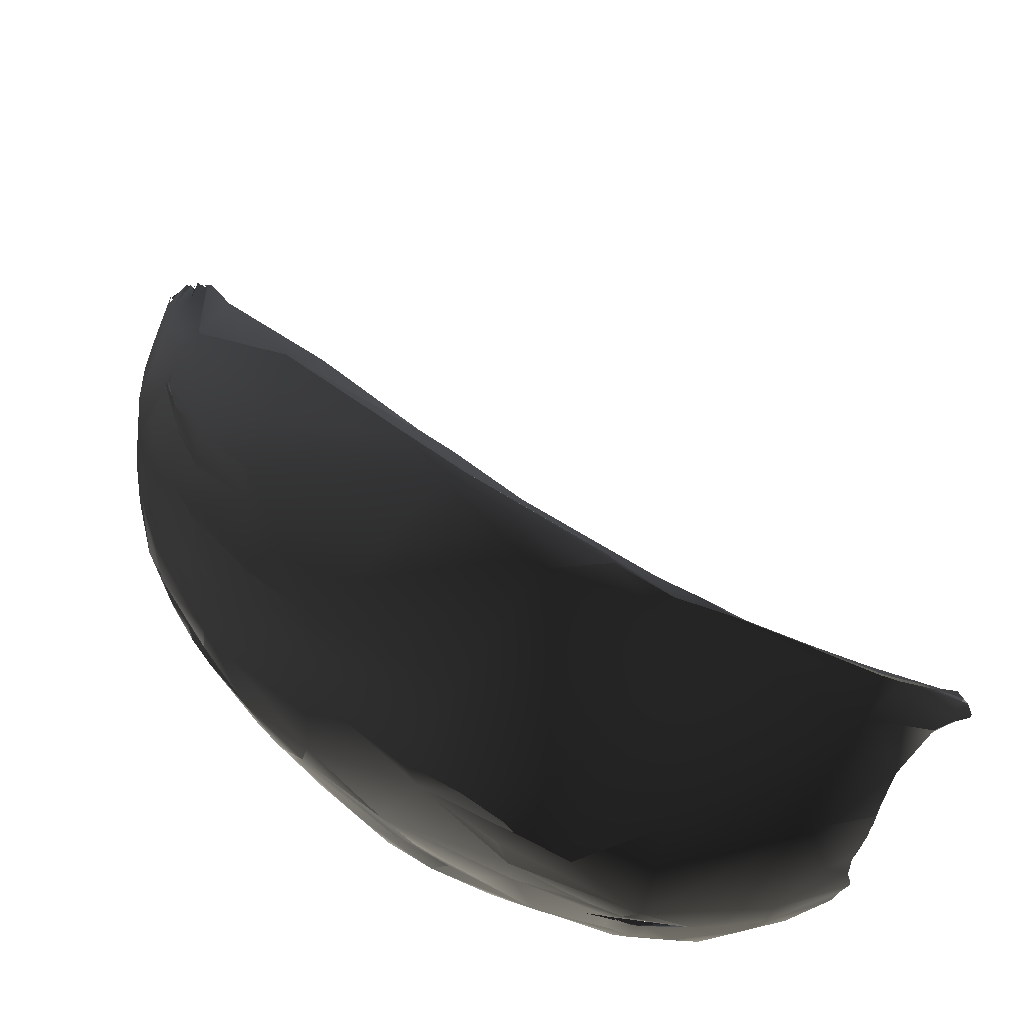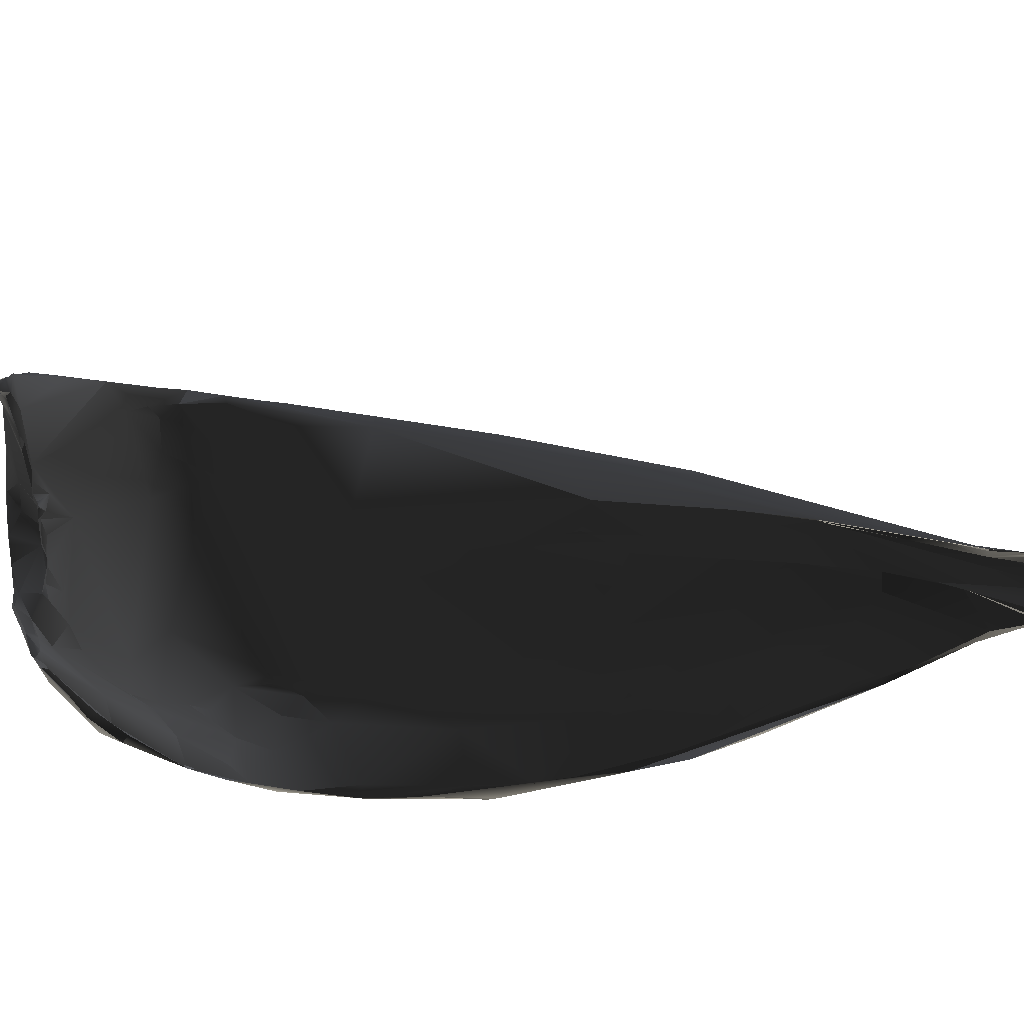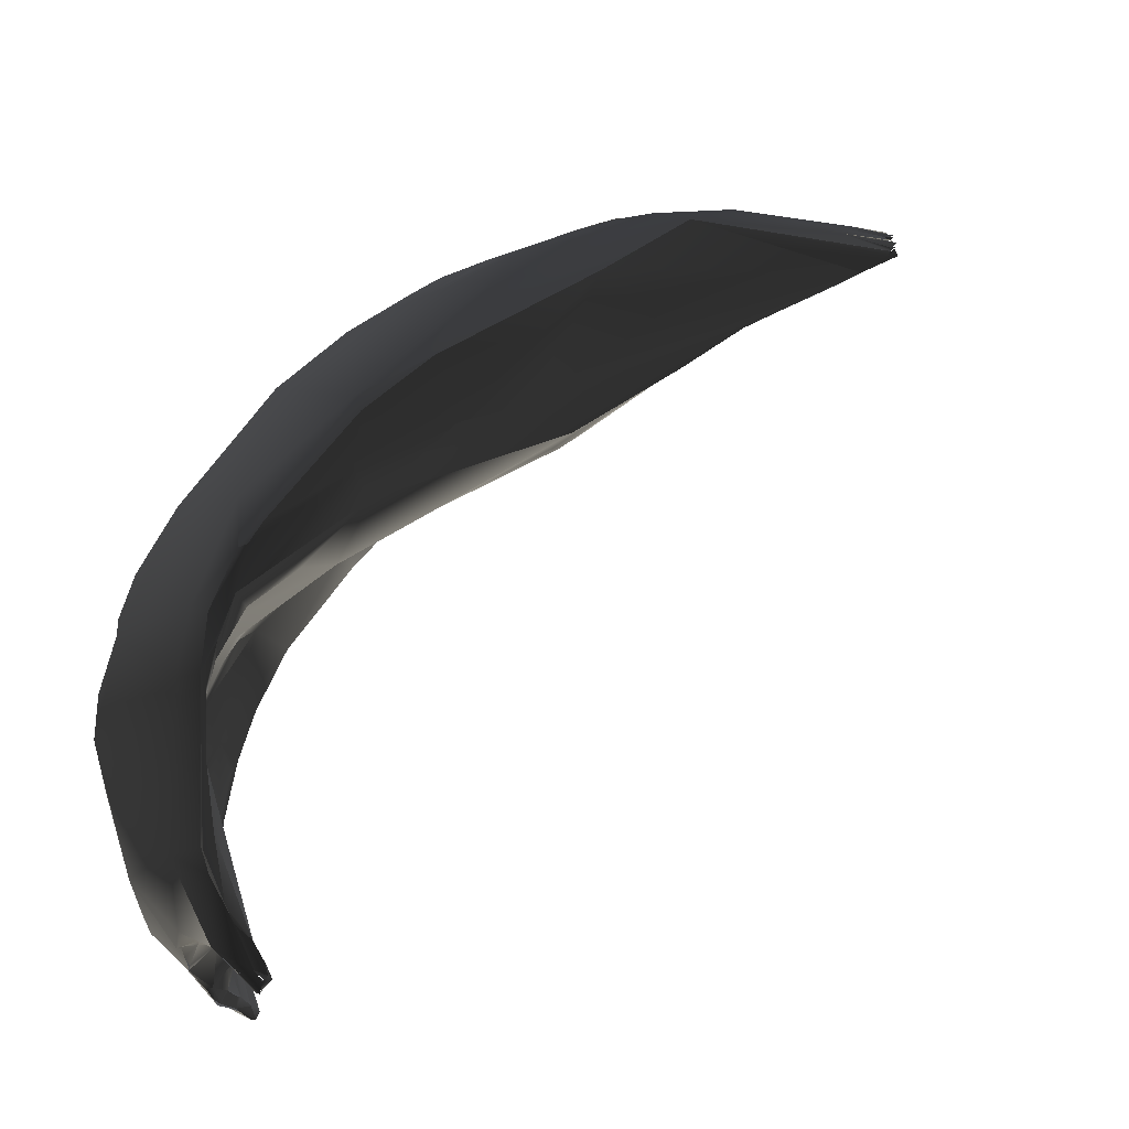
<metadata>
{"format":"obj","ext":"obj","renderer":"f3d","projection":"perspective","resolution":1024,"background":"white","views":[{"elev":43.7,"azim":175.1,"up":"+Z"},{"elev":-33.8,"azim":-57.6,"up":"+Z"},{"elev":54.0,"azim":-105.6,"up":"+Z"}]}
</metadata>
<code>
g default
v 0.9472 5.456 -0.1912
v 0.936 5.517 -0.1871
v 0.9248 5.548 -0.1814
v 0.9175 5.565 -0.1809
v 0.9597 5.442 -0.2169
v 0.9542 5.485 -0.2134
v 0.9502 5.501 -0.2092
v 0.9079 5.603 -0.193
v 0.9612 5.454 -0.2291
v 0.9513 5.509 -0.2168
v 0.9255 5.569 -0.1978
v 0.9549 5.506 -0.2513
v 0.9597 5.477 -0.2375
v 0.957 5.488 -0.2349
v 0.9453 5.544 -0.2377
v 0.9371 5.443 -0.1765
v 0.9349 5.456 -0.1752
v 0.932 5.482 -0.1775
v 0.9401 5.435 -0.183
v 0.933 5.467 -0.1744
v 0.9166 5.501 -0.163
v 0.9191 5.526 -0.1707
v 0.9198 5.52 -0.1689
v 0.9605 5.399 -0.2236
v 0.9199 5.598 -0.2231
v 0.9413 5.548 -0.2419
v 0.922 5.591 -0.2452
v 0.9406 5.554 -0.2451
v 0.9291 5.578 -0.2522
v 0.9336 5.423 -0.1744
v 0.8907 5.55 -0.1501
v 0.8911 5.567 -0.1558
v 0.8924 5.606 -0.1721
v 0.9611 5.393 -0.2371
v 0.9583 5.444 -0.2603
v 0.9585 5.461 -0.2561
v 0.951 5.504 -0.2599
v 0.9491 5.491 -0.2738
v 0.9417 5.541 -0.2615
v 0.9392 5.538 -0.2636
v 0.9198 5.406 -0.17
v 0.8767 5.529 -0.1365
v 0.9422 5.373 -0.1943
v 0.9588 5.359 -0.2332
v 0.8577 5.652 -0.1644
v 0.9611 5.372 -0.2362
v 0.8639 5.67 -0.1974
v 0.9009 5.629 -0.2513
v 0.9527 5.333 -0.2306
v 0.9555 5.354 -0.2529
v 0.9436 5.477 -0.2843
v 0.8943 5.628 -0.2692
v 0.8668 5.472 -0.1354
v 0.9454 5.296 -0.2339
v 0.9411 5.314 -0.2225
v 0.9473 5.355 -0.2648
v 0.9421 5.376 -0.2697
v 0.9443 5.393 -0.2738
v 0.8666 5.667 -0.2493
v 0.8697 5.663 -0.2631
v 0.8821 5.647 -0.2694
v 0.9291 5.31 -0.2189
v 0.9456 5.275 -0.2452
v 0.948 5.273 -0.2583
v 0.9473 5.293 -0.2615
v 0.9496 5.315 -0.2579
v 0.9428 5.323 -0.2603
v 0.9175 5.415 -0.2546
v 0.9097 5.455 -0.2632
v 0.9369 5.398 -0.2737
v 0.9214 5.442 -0.2747
v 0.9142 5.557 -0.2991
v 0.8069 5.577 -0.104
v 0.9343 5.276 -0.2356
v 0.9324 5.282 -0.2333
v 0.9335 5.276 -0.2363
v 0.9304 5.28 -0.2351
v 0.9455 5.277 -0.2632
v 0.9388 5.29 -0.2596
v 0.9063 5.373 -0.2358
v 0.9446 5.283 -0.2654
v 0.9414 5.292 -0.2628
v 0.9014 5.432 -0.2444
v 0.8163 5.721 -0.2023
v 0.889 5.525 -0.2771
v 0.8985 5.543 -0.3103
v 0.9047 5.51 -0.3021
v 0.8724 5.651 -0.2787
v 0.8869 5.612 -0.3038
v 0.7874 5.622 -0.09851
v 0.9243 5.278 -0.2346
v 0.9207 5.283 -0.2328
v 0.9128 5.309 -0.2296
v 0.786 5.716 -0.1527
v 0.9174 5.327 -0.2429
v 0.8081 5.728 -0.2142
v 0.8802 5.531 -0.2681
v 0.8833 5.538 -0.2754
v 0.8812 5.544 -0.2798
v 0.8289 5.702 -0.2682
v 0.7756 5.621 -0.09607
v 0.8468 5.448 -0.1615
v 0.9063 5.306 -0.2291
v 0.9072 5.305 -0.2302
v 0.8947 5.367 -0.2301
v 0.8452 5.559 -0.2474
v 0.7875 5.744 -0.2028
v 0.8583 5.568 -0.2625
v 0.8816 5.571 -0.3136
v 0.8705 5.618 -0.3197
v 0.8628 5.634 -0.3188
v 0.8633 5.392 -0.2028
v 0.87 5.411 -0.2223
v 0.8394 5.626 -0.2847
v 0.8225 5.697 -0.2903
v 0.8384 5.68 -0.2982
v 0.8615 5.605 -0.3188
v 0.8332 5.646 -0.3268
v 0.7787 5.573 -0.1251
v 0.7436 5.689 -0.1013
v 0.7956 5.533 -0.144
v 0.8373 5.436 -0.1937
v 0.8359 5.463 -0.2061
v 0.8226 5.495 -0.2122
v 0.8313 5.513 -0.2253
v 0.768 5.757 -0.2106
v 0.8119 5.708 -0.2853
v 0.8463 5.624 -0.3199
v 0.7485 5.632 -0.1063
v 0.8011 5.508 -0.182
v 0.808 5.512 -0.2015
v 0.8054 5.518 -0.1979
v 0.7896 5.61 -0.2086
v 0.7704 5.755 -0.23
v 0.8042 5.663 -0.2626
v 0.7853 5.731 -0.2839
v 0.8033 5.709 -0.306
v 0.8256 5.677 -0.3224
v 0.7199 5.68 -0.09253
v 0.7399 5.626 -0.1202
v 0.7851 5.584 -0.1995
v 0.7646 5.653 -0.2021
v 0.7625 5.76 -0.2169
v 0.7653 5.757 -0.2446
v 0.7634 5.754 -0.2617
v 0.7935 5.688 -0.2832
v 0.7881 5.727 -0.2858
v 0.7081 5.696 -0.09314
v 0.7468 5.646 -0.1764
v 0.722 5.758 -0.16
v 0.7348 5.775 -0.2241
v 0.7771 5.695 -0.2598
v 0.7606 5.709 -0.2585
v 0.7789 5.699 -0.2683
v 0.7645 5.71 -0.2633
v 0.7944 5.716 -0.2958
v 0.805 5.671 -0.3245
v 0.8059 5.675 -0.3318
v 0.7095 5.668 -0.1213
v 0.6888 5.723 -0.1046
v 0.7007 5.717 -0.1448
v 0.7435 5.702 -0.2156
v 0.7702 5.708 -0.2831
v 0.6872 5.701 -0.09888
v 0.6805 5.716 -0.09924
v 0.6843 5.698 -0.1077
v 0.6899 5.712 -0.1278
v 0.7433 5.725 -0.2706
v 0.7761 5.696 -0.3342
v 0.7709 5.709 -0.3334
v 0.6634 5.717 -0.114
v 0.6788 5.716 -0.1227
v 0.687 5.781 -0.1921
v 0.7265 5.773 -0.2615
v 0.75 5.742 -0.3051
v 0.7642 5.708 -0.3093
v 0.6666 5.714 -0.1025
v 0.6582 5.737 -0.1141
v 0.6585 5.727 -0.123
v 0.672 5.735 -0.1383
v 0.6769 5.745 -0.1664
v 0.6995 5.783 -0.2612
v 0.7082 5.779 -0.2679
v 0.7308 5.729 -0.2915
v 0.7144 5.759 -0.3014
v 0.7437 5.72 -0.3069
v 0.6523 5.725 -0.1052
v 0.646 5.725 -0.1094
v 0.7029 5.743 -0.2469
v 0.7146 5.772 -0.2759
v 0.7174 5.735 -0.2926
v 0.7354 5.717 -0.329
v 0.7493 5.712 -0.3367
v 0.6467 5.727 -0.1222
v 0.6352 5.733 -0.1311
v 0.673 5.781 -0.2776
v 0.6991 5.777 -0.2786
v 0.6925 5.74 -0.3054
v 0.7021 5.765 -0.3024
v 0.7027 5.73 -0.3217
v 0.7016 5.757 -0.3145
v 0.7075 5.746 -0.327
v 0.6958 5.74 -0.2996
v 0.6938 5.764 -0.3064
v 0.7118 5.728 -0.339
v 0.6764 5.747 -0.2805
v 0.6796 5.742 -0.3051
v 0.6774 5.761 -0.3153
v 0.6738 5.742 -0.3038
v 0.6141 5.732 -0.1224
v 0.5891 5.757 -0.1506
v 0.6145 5.779 -0.2058
v 0.6548 5.736 -0.3341
v 0.5791 5.742 -0.1354
v 0.6287 5.777 -0.2719
v 0.6338 5.746 -0.2931
v 0.6474 5.737 -0.3191
v 0.6701 5.741 -0.3374
v 0.6615 5.751 -0.3323
v 0.5569 5.738 -0.1495
v 0.6042 5.775 -0.2445
v 0.6188 5.743 -0.2849
v 0.631 5.765 -0.3002
v 0.6389 5.759 -0.3149
v 0.5909 5.743 -0.2125
v 0.6169 5.748 -0.2124
v 0.5865 5.74 -0.228
v 0.6118 5.744 -0.267
v 0.5694 5.742 -0.142
v 0.5705 5.761 -0.1884
v 0.5754 5.752 -0.2101
v 0.5759 5.762 -0.2125
v 0.5778 5.743 -0.2201
v 0.5801 5.741 -0.2247
v 0.5791 5.764 -0.2185
v 0.5838 5.742 -0.2338
v 0.5818 5.754 -0.2252
v 0.5804 5.76 -0.2408
v 0.5802 5.761 -0.2393
v 0.5962 5.742 -0.259
v 0.5927 5.743 -0.2397
v 0.594 5.743 -0.2511
v 0.5911 5.744 -0.2451
v 0.6133 5.746 -0.3252
v 0.5504 5.748 -0.173
v 0.5674 5.736 -0.2081
v 0.5743 5.74 -0.2142
v 0.5741 5.742 -0.215
v 0.5802 5.739 -0.2286
v 0.5801 5.739 -0.2294
v 0.5796 5.74 -0.2286
v 0.5818 5.76 -0.2459
v 0.5863 5.761 -0.2563
v 0.5958 5.742 -0.2705
v 0.594 5.742 -0.278
v 0.6194 5.737 -0.3331
v 0.639 5.741 -0.3357
v 0.5437 5.729 -0.1633
v 0.5458 5.728 -0.1859
v 0.5435 5.732 -0.1899
v 0.5584 5.735 -0.1993
v 0.5534 5.734 -0.1976
v 0.5859 5.752 -0.2788
v 0.5855 5.755 -0.2767
v 0.5828 5.752 -0.2852
v 0.591 5.745 -0.295
v 0.5821 5.75 -0.2897
v 0.6058 5.741 -0.3068
v 0.5341 5.726 -0.1697
v 0.5394 5.741 -0.176
v 0.5361 5.724 -0.1859
v 0.5858 5.746 -0.3031
v 0.5931 5.739 -0.3085
v 0.5916 5.735 -0.3182
v 0.5862 5.743 -0.3068
v 0.5876 5.74 -0.3149
v 0.592 5.731 -0.3274
v 0.5928 5.734 -0.3295
v 0.5959 5.732 -0.3287
v 0.5329 5.724 -0.1842
v 0.5321 5.73 -0.184
v 0.5342 5.727 -0.1879
v 0.5262 5.731 -0.1823
v 0.5871 5.734 -0.3251
v 0.9264 5.546 -0.1846
v 0.9368 5.445 -0.1768
v 0.9441 5.541 -0.2412
v 0.9315 5.572 -0.2423
v 0.9189 5.601 -0.2489
v 0.9452 5.274 -0.2469
v 0.9484 5.335 -0.2614
v 0.9324 5.276 -0.2354
v 0.9285 5.276 -0.2339
v 0.9272 5.276 -0.2344
v 0.9325 5.287 -0.2311
v 0.9298 5.282 -0.2357
v 0.9293 5.279 -0.2341
v 0.9298 5.279 -0.2346
v 0.9476 5.273 -0.2572
v 0.9435 5.282 -0.265
v 0.944 5.282 -0.2653
v 0.9137 5.508 -0.3049
v 0.9236 5.281 -0.2334
v 0.9219 5.282 -0.2339
v 0.9211 5.279 -0.2339
v 0.9224 5.279 -0.2336
v 0.9196 5.285 -0.2334
v 0.9182 5.284 -0.2328
v 0.918 5.278 -0.2352
v 0.9213 5.296 -0.2327
v 0.907 5.305 -0.229
v 0.8964 5.325 -0.2235
v 0.871 5.591 -0.3169
v 0.8663 5.624 -0.3209
v 0.864 5.392 -0.2034
v 0.8626 5.392 -0.2023
v 0.7092 5.691 -0.09326
v 0.8147 5.669 -0.3306
v 0.7264 5.769 -0.2759
v 0.6879 5.778 -0.2767
v 0.7028 5.777 -0.2783
v 0.7356 5.719 -0.3379
v 0.6953 5.778 -0.2788
v 0.5858 5.735 -0.1355
v 0.668 5.735 -0.3353
v 0.5806 5.742 -0.1353
v 0.6415 5.736 -0.3328
v 0.5492 5.735 -0.1564
v 0.5759 5.742 -0.2175
v 0.579 5.743 -0.2233
v 0.5771 5.761 -0.2201
v 0.5854 5.743 -0.2362
v 0.5852 5.742 -0.2333
v 0.5779 5.761 -0.2272
v 0.5916 5.745 -0.2466
v 0.5952 5.742 -0.2544
v 0.596 5.743 -0.2611
v 0.5709 5.738 -0.2112
v 0.5601 5.738 -0.202
v 0.5972 5.739 -0.2816
v 0.5857 5.756 -0.2743
v 0.5818 5.751 -0.2906
v 0.592 5.741 -0.3053
v 0.5305 5.726 -0.175
v 0.5285 5.729 -0.176
v 0.5335 5.735 -0.1787
v 0.5436 5.733 -0.1897
v 0.5863 5.737 -0.3221
v 0.5916 5.734 -0.3291
v 0.5327 5.732 -0.1714
v 0.5322 5.727 -0.1862
v 0.5278 5.731 -0.1838
v 0.5271 5.732 -0.1831
v 0.5281 5.732 -0.1838
v 0.5866 5.737 -0.3236
v 0.9447 5.275 -0.2477
v 0.9102 5.339 -0.2385
g FJ1467_grp3 Larm
f 5 19 1
f 1 18 2
f 5 1 7
f 1 2 7
f 18 22 2
f 22 3 2
f 3 285 2
f 3 4 285
f 2 285 11
f 285 4 11
f 10 9 6
f 6 5 7
f 6 9 5
f 2 11 7
f 11 4 8
f 14 9 10
f 6 7 10
f 7 11 25
f 7 25 10
f 14 12 13
f 10 15 14
f 25 15 10
f 9 13 12
f 287 12 14
f 25 27 15
f 287 14 15
f 21 286 30
f 30 286 19
f 16 17 19
f 21 20 286
f 19 17 20
f 20 18 19
f 21 23 20
f 31 32 21
f 32 23 21
f 19 18 1
f 20 23 18
f 22 18 23
f 32 22 23
f 22 32 3
f 33 4 3
f 33 8 4
f 8 33 45
f 5 9 24
f 9 36 34
f 8 25 11
f 9 12 36
f 9 14 13
f 287 26 12
f 12 26 28
f 26 288 28
f 27 287 15
f 36 12 37
f 39 37 12
f 29 12 28
f 288 29 28
f 289 29 288
f 41 21 30
f 41 30 43
f 41 42 21
f 31 21 42
f 31 45 32
f 19 43 30
f 19 24 43
f 19 5 24
f 32 33 3
f 32 45 33
f 44 24 34
f 24 44 49
f 34 24 9
f 34 50 46
f 45 94 47
f 45 47 8
f 35 56 34
f 34 36 35
f 25 8 47
f 38 35 36
f 36 37 38
f 38 37 72
f 72 37 40
f 39 40 37
f 288 27 289
f 27 25 48
f 12 29 39
f 39 29 40
f 44 34 46
f 44 46 50
f 50 34 56
f 47 59 25
f 51 35 38
f 51 38 72
f 27 48 289
f 25 59 48
f 29 72 40
f 42 41 53
f 41 43 62
f 49 54 24
f 43 24 54
f 44 63 49
f 94 84 47
f 96 59 47
f 56 35 51
f 52 29 289
f 48 61 289
f 52 289 61
f 31 90 45
f 43 55 62
f 54 74 55
f 63 54 49
f 54 55 43
f 50 66 44
f 66 50 56
f 58 57 291
f 57 58 70
f 58 87 70
f 58 86 87
f 58 56 51
f 302 58 51
f 61 48 60
f 60 48 59
f 72 302 51
f 52 88 29
f 89 29 88
f 52 61 88
f 72 29 89
f 73 42 53
f 42 90 31
f 120 45 90
f 55 75 62
f 55 74 75
f 64 63 44
f 78 64 44
f 44 66 78
f 67 57 68
f 57 67 291
f 69 68 71
f 68 57 71
f 57 70 71
f 71 70 87
f 87 69 71
f 72 110 302
f 72 89 110
f 73 90 42
f 77 295 292
f 297 293 62
f 62 75 298
f 62 294 303
f 310 77 76
f 310 76 290
f 290 356 112
f 299 78 79
f 78 300 79
f 356 299 357
f 299 79 357
f 95 79 82
f 79 301 82
f 65 291 67
f 82 65 95
f 67 95 65
f 67 68 80
f 81 78 65
f 81 65 82
f 83 80 68
f 83 68 69
f 47 84 96
f 85 69 87
f 85 87 99
f 97 85 99
f 60 59 100
f 61 60 88
f 89 111 110
f 101 90 73
f 41 103 53
f 120 94 45
f 296 93 91
f 92 308 41
f 303 304 62
f 41 304 92
f 41 62 304
f 91 93 307
f 309 308 305
f 309 306 307
f 307 93 309
f 310 290 315
f 308 103 41
f 312 93 112
f 112 357 105
f 112 356 357
f 95 67 80
f 95 80 105
f 357 95 105
f 113 80 83
f 83 97 113
f 107 94 150
f 94 107 84
f 84 107 96
f 97 108 106
f 97 99 108
f 83 69 97
f 69 85 97
f 97 99 98
f 97 98 99
f 100 59 96
f 99 87 109
f 99 109 313
f 87 86 109
f 89 88 111
f 116 111 88
f 53 103 102
f 103 121 102
f 308 309 103
f 309 104 311
f 104 93 312
f 104 309 93
f 105 80 113
f 123 112 113
f 112 105 113
f 113 97 106
f 107 143 96
f 143 134 96
f 99 114 108
f 114 99 313
f 109 86 117
f 117 86 110
f 302 110 86
f 110 118 117
f 110 314 118
f 119 101 73
f 102 121 53
f 121 103 316
f 112 123 122
f 123 130 122
f 143 107 126
f 106 108 135
f 96 144 100
f 115 88 60
f 115 60 127
f 127 60 100
f 116 137 138
f 88 115 116
f 137 116 156
f 128 313 117
f 111 116 138
f 118 314 111
f 129 101 119
f 53 119 73
f 53 121 119
f 122 121 316
f 121 122 130
f 94 120 150
f 106 124 113
f 124 106 125
f 106 135 133
f 107 150 126
f 108 114 135
f 115 127 156
f 127 147 156
f 127 100 136
f 114 313 128
f 115 156 116
f 128 117 118
f 118 111 318
f 140 129 119
f 129 139 101
f 90 101 148
f 90 148 120
f 140 119 121
f 140 121 130
f 130 123 132
f 123 124 131
f 132 123 131
f 124 141 131
f 123 113 124
f 124 125 141
f 125 133 141
f 125 106 133
f 134 144 96
f 146 135 114
f 144 145 100
f 136 100 145
f 147 127 136
f 111 138 318
f 170 318 138
f 129 317 139
f 317 148 101
f 131 141 132
f 132 141 130
f 133 142 141
f 133 135 142
f 154 152 135
f 146 154 135
f 154 146 163
f 147 136 175
f 136 145 175
f 114 128 157
f 157 128 158
f 138 137 170
f 128 118 158
f 158 118 318
f 129 164 317
f 140 149 159
f 140 130 149
f 130 141 149
f 141 142 149
f 149 142 162
f 142 135 162
f 126 150 143
f 143 150 151
f 134 143 151
f 144 134 182
f 182 134 151
f 155 152 154
f 152 155 153
f 154 168 155
f 163 168 154
f 140 159 166
f 129 140 164
f 166 164 140
f 160 120 148
f 317 165 148
f 165 160 148
f 164 165 317
f 160 165 178
f 159 161 166
f 161 159 149
f 161 149 162
f 150 178 173
f 152 162 135
f 153 162 152
f 155 168 153
f 145 144 174
f 146 176 163
f 156 147 175
f 145 185 175
f 175 137 156
f 157 146 114
f 318 170 169
f 177 164 171
f 164 166 171
f 160 150 120
f 166 161 167
f 162 189 161
f 162 153 189
f 150 173 151
f 182 151 173
f 174 183 145
f 183 190 145
f 163 186 168
f 176 186 163
f 137 175 170
f 157 176 146
f 158 169 157
f 187 165 164
f 178 165 187
f 178 150 160
f 167 171 166
f 172 171 167
f 179 172 180
f 172 167 180
f 161 180 167
f 180 161 181
f 168 189 153
f 174 144 182
f 168 186 184
f 145 190 185
f 185 190 321
f 169 176 157
f 169 170 322
f 177 187 164
f 177 188 187
f 177 171 194
f 171 172 179
f 195 180 181
f 181 161 189
f 178 211 173
f 183 174 182
f 184 191 168
f 183 196 190
f 186 191 184
f 169 193 176
f 186 176 193
f 170 202 322
f 177 194 188
f 179 194 171
f 195 179 180
f 182 173 212
f 319 320 197
f 191 186 203
f 185 321 199
f 186 193 192
f 192 200 186
f 205 192 193
f 194 210 188
f 188 210 187
f 210 214 187
f 195 210 194
f 187 326 178
f 194 179 195
f 226 195 181
f 212 173 211
f 182 212 215
f 182 196 183
f 189 168 191
f 203 189 191
f 321 323 199
f 186 198 203
f 200 198 186
f 170 175 201
f 202 170 201
f 192 205 200
f 246 210 195
f 178 326 211
f 196 182 215
f 206 189 203
f 185 199 204
f 204 175 185
f 175 204 201
f 204 199 323
f 208 201 204
f 246 195 226
f 181 189 206
f 209 206 203
f 323 196 223
f 203 198 209
f 208 204 323
f 202 201 208
f 218 205 322
f 218 322 202
f 215 223 196
f 198 200 207
f 217 207 200
f 223 208 323
f 324 214 210
f 221 215 212
f 226 181 206
f 268 209 207
f 268 207 217
f 223 224 208
f 325 205 218
f 324 220 214
f 246 226 225
f 212 235 221
f 206 222 226
f 222 206 209
f 205 217 200
f 213 217 205
f 218 202 219
f 219 202 208
f 259 324 210
f 246 259 210
f 222 209 216
f 219 257 218
f 211 326 229
f 230 212 211
f 240 241 226
f 341 215 221
f 222 228 226
f 216 209 268
f 224 219 208
f 219 224 244
f 325 218 257
f 220 324 258
f 258 324 259
f 245 230 211
f 225 226 227
f 230 235 212
f 228 240 226
f 253 235 239
f 253 221 235
f 253 341 221
f 254 228 340
f 222 340 228
f 222 216 268
f 257 327 325
f 256 327 257
f 244 257 219
f 223 244 224
f 211 229 245
f 258 328 220
f 328 350 229
f 245 231 230
f 247 246 225
f 225 233 247
f 232 231 237
f 232 230 231
f 234 233 225
f 225 249 234
f 225 227 249
f 248 330 245
f 330 231 245
f 230 232 235
f 237 334 232
f 232 331 235
f 333 227 226
f 237 231 251
f 332 237 251
f 239 235 331
f 237 238 334
f 226 241 333
f 243 241 242
f 237 332 335
f 243 333 241
f 238 237 335
f 335 253 252
f 335 252 238
f 254 240 228
f 337 335 336
f 335 337 255
f 335 263 253
f 263 335 255
f 348 223 272
f 223 348 244
f 350 245 229
f 261 259 246
f 261 338 339
f 248 245 339
f 329 339 338
f 250 227 236
f 264 253 263
f 255 254 340
f 268 340 222
f 340 268 266
f 340 266 255
f 342 215 341
f 215 272 223
f 269 328 258
f 283 270 245
f 347 245 270
f 347 262 245
f 262 260 259
f 262 259 261
f 262 339 245
f 267 263 266
f 264 263 265
f 265 263 267
f 255 266 263
f 342 272 215
f 267 266 275
f 273 266 268
f 343 275 266
f 273 268 217
f 217 274 273
f 279 277 213
f 279 327 256
f 278 257 244
f 257 278 256
f 269 344 328
f 259 269 258
f 344 350 328
f 269 259 271
f 344 269 280
f 280 269 271
f 283 350 345
f 245 350 283
f 280 259 260
f 281 270 346
f 281 347 270
f 347 281 282
f 351 280 260
f 343 273 275
f 213 277 217
f 274 275 273
f 274 217 277
f 275 274 284
f 275 284 355
f 276 348 272
f 256 349 279
f 274 277 284
f 348 278 244
f 280 345 344
f 352 345 280
f 281 346 354
f 283 353 270

</code>
